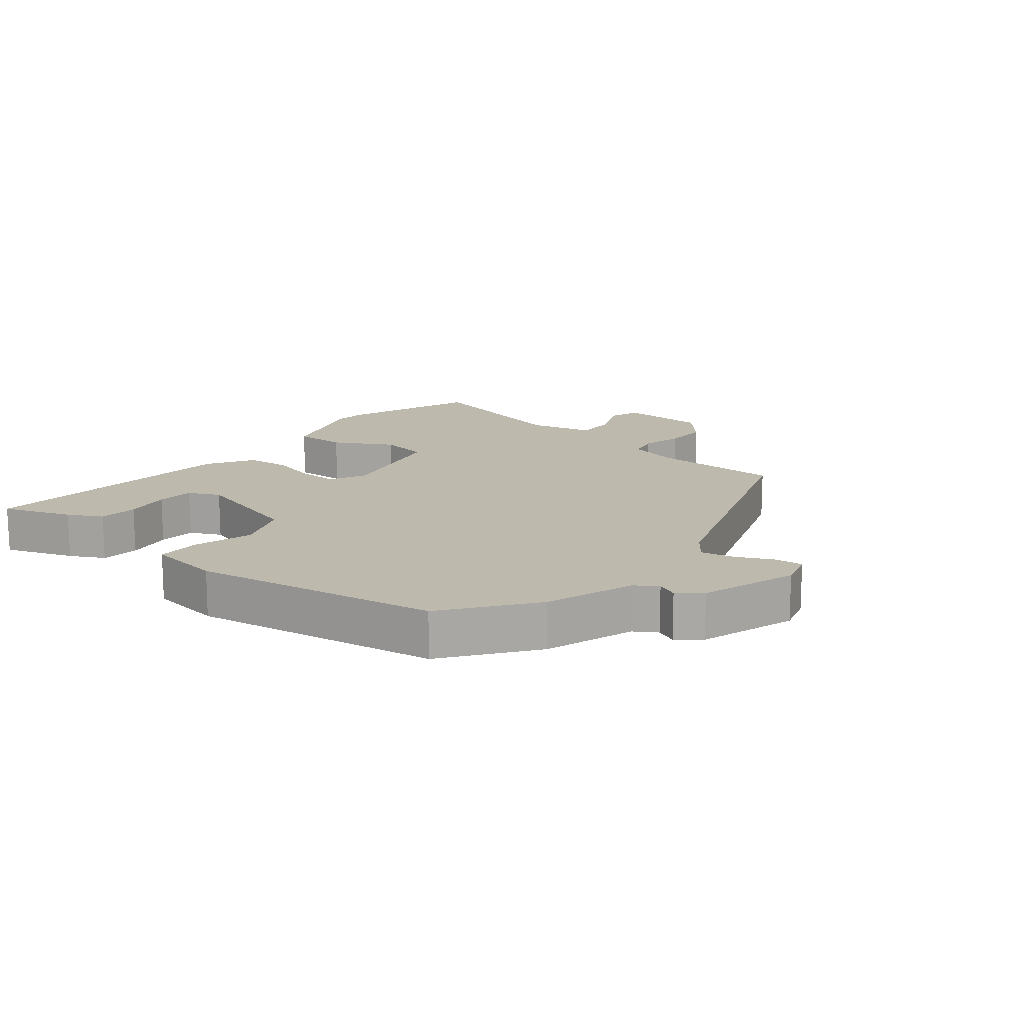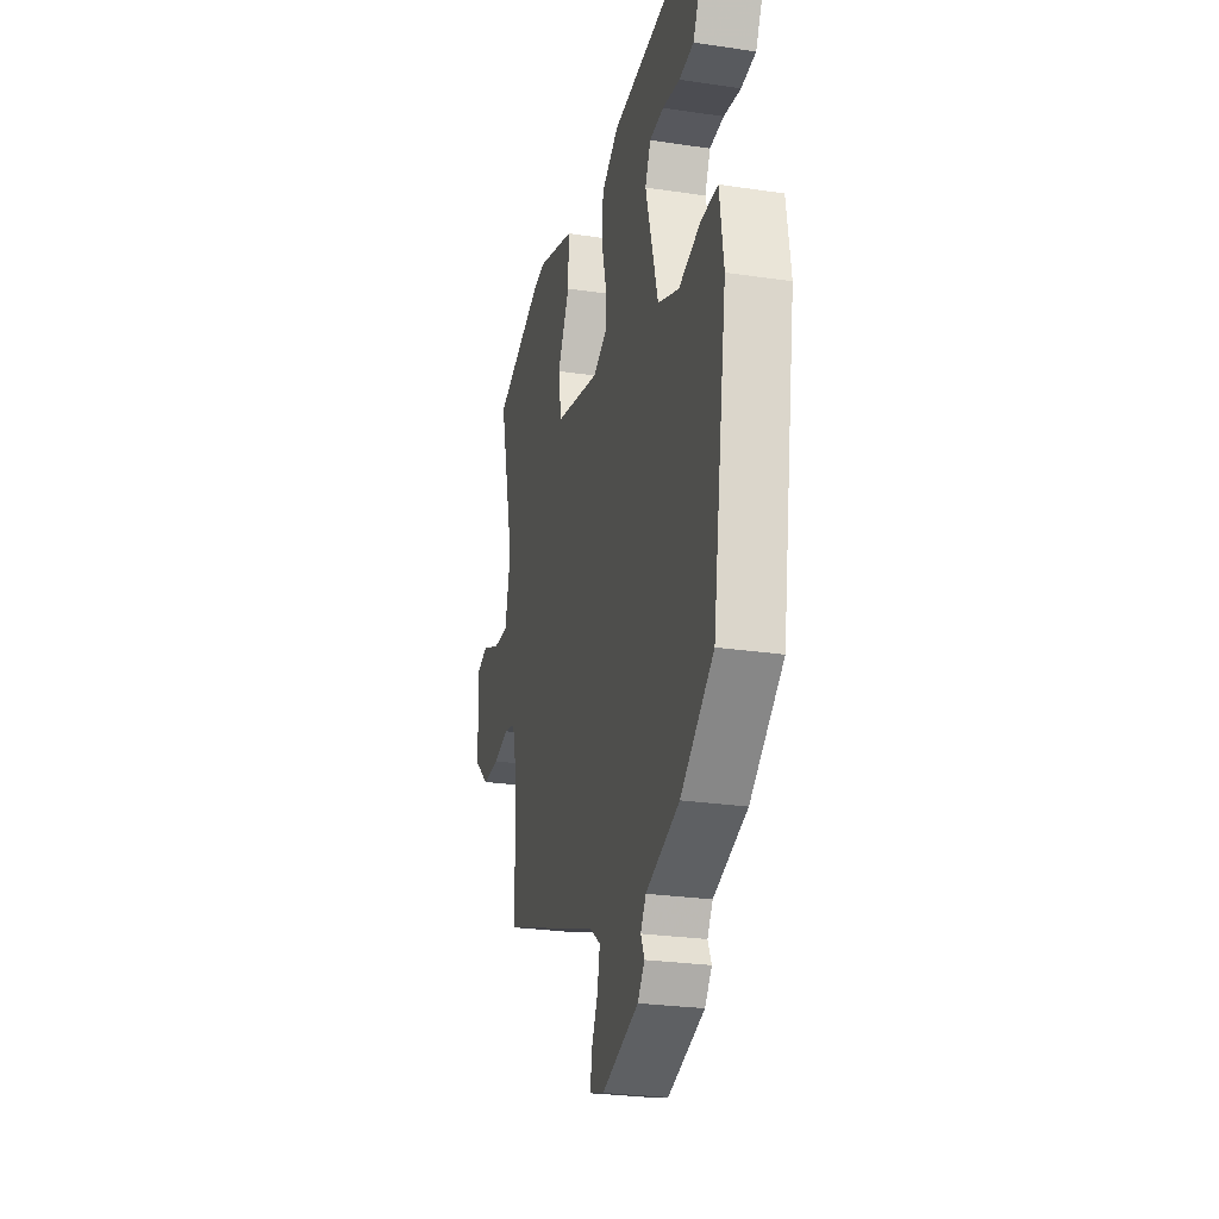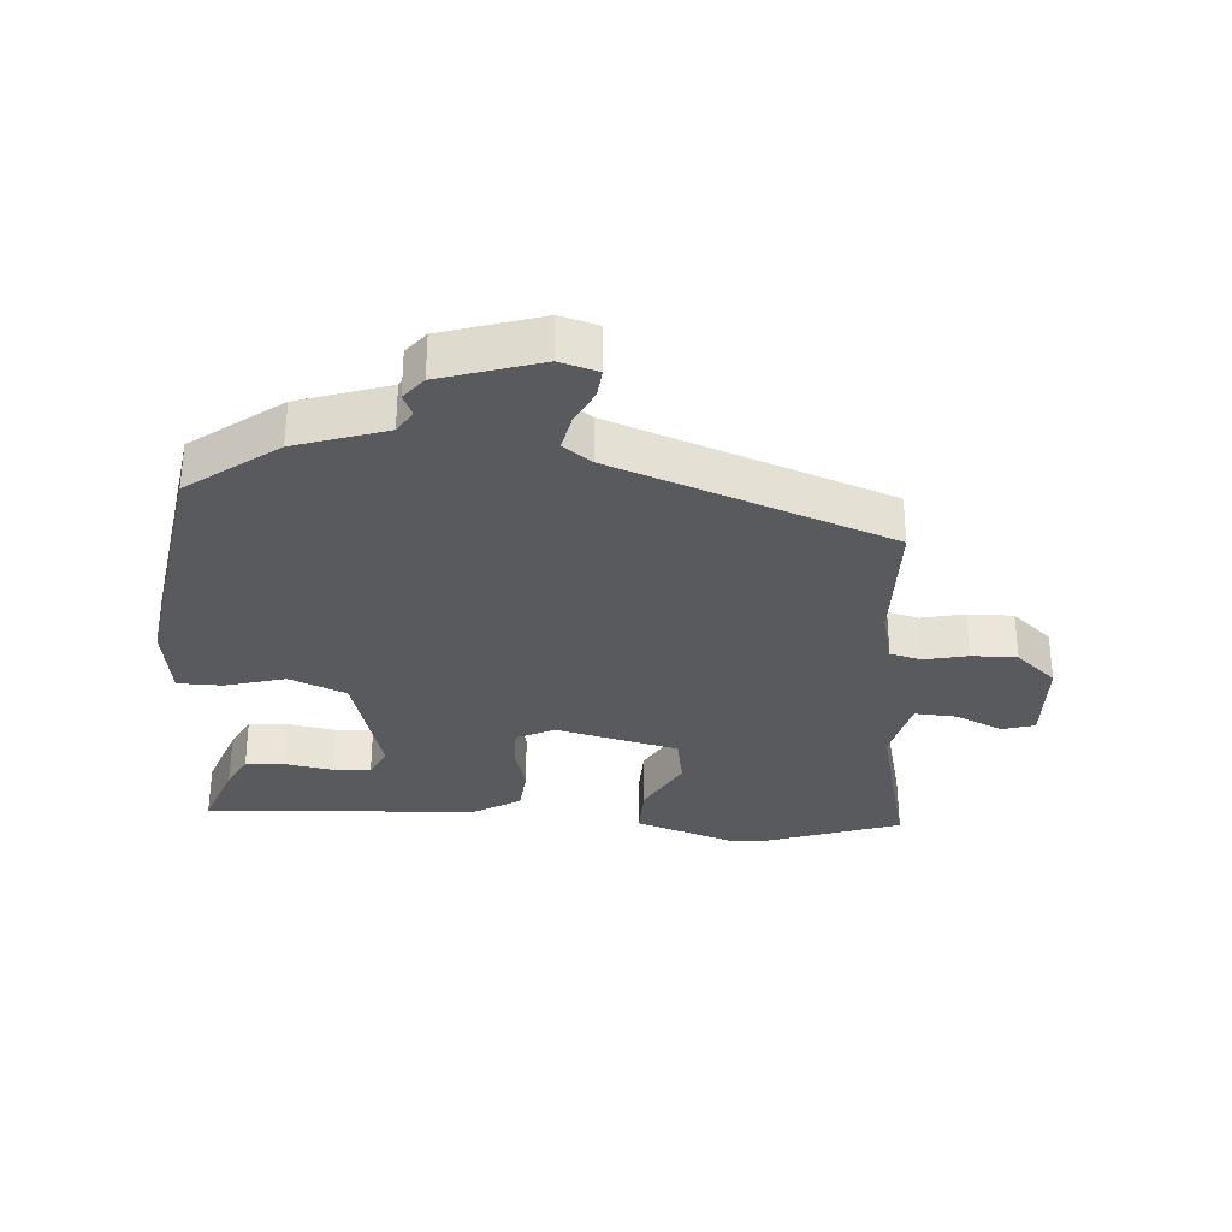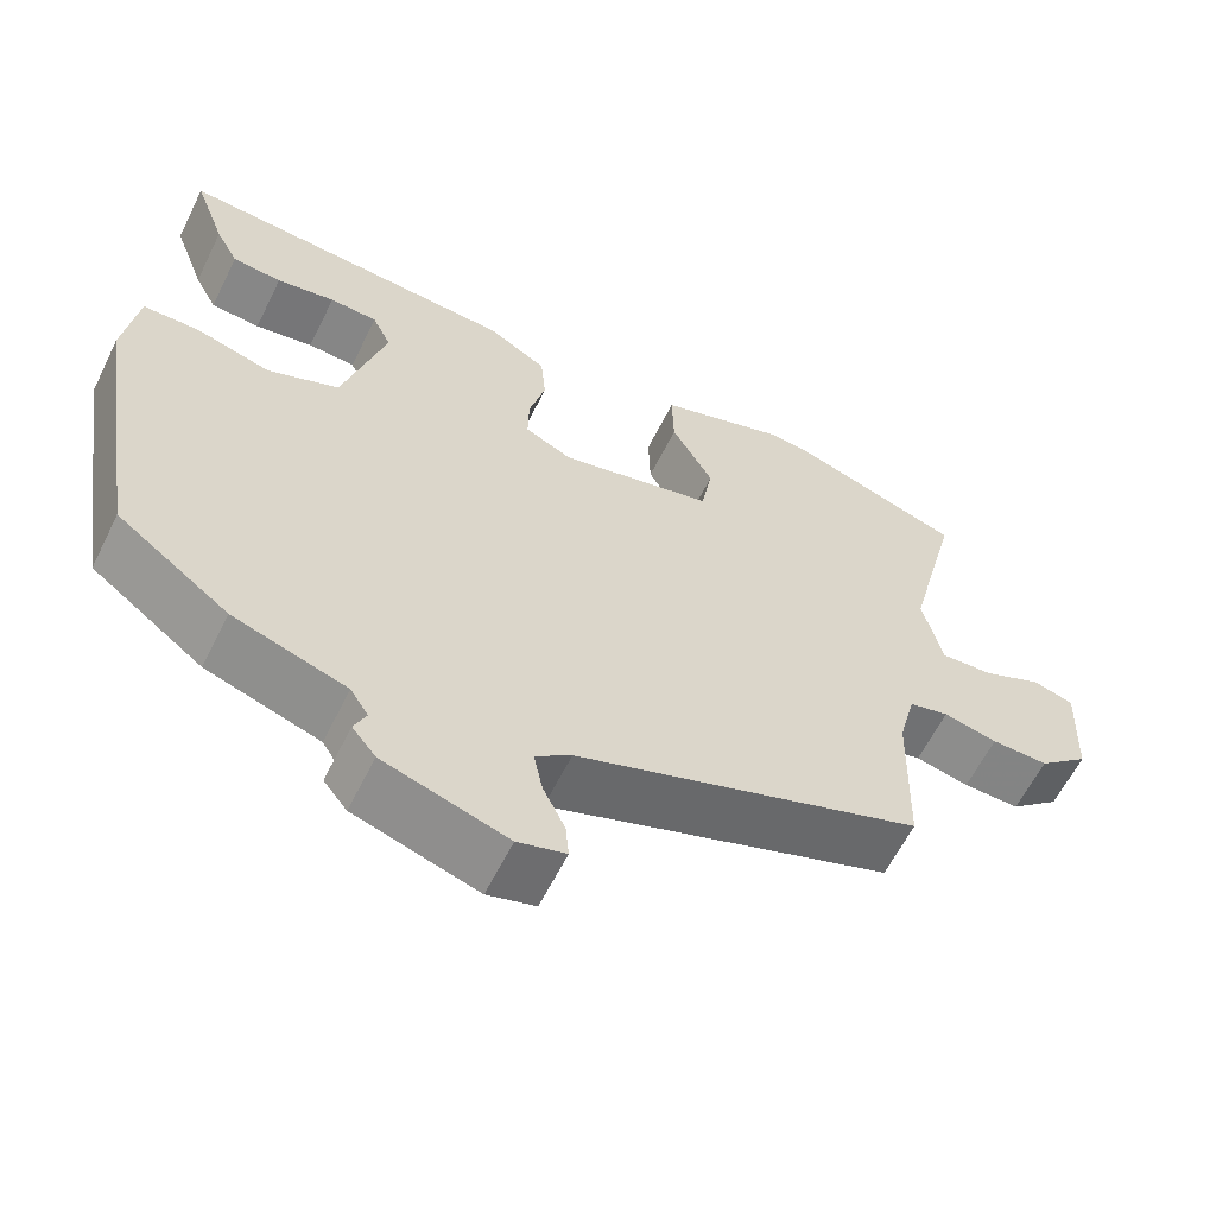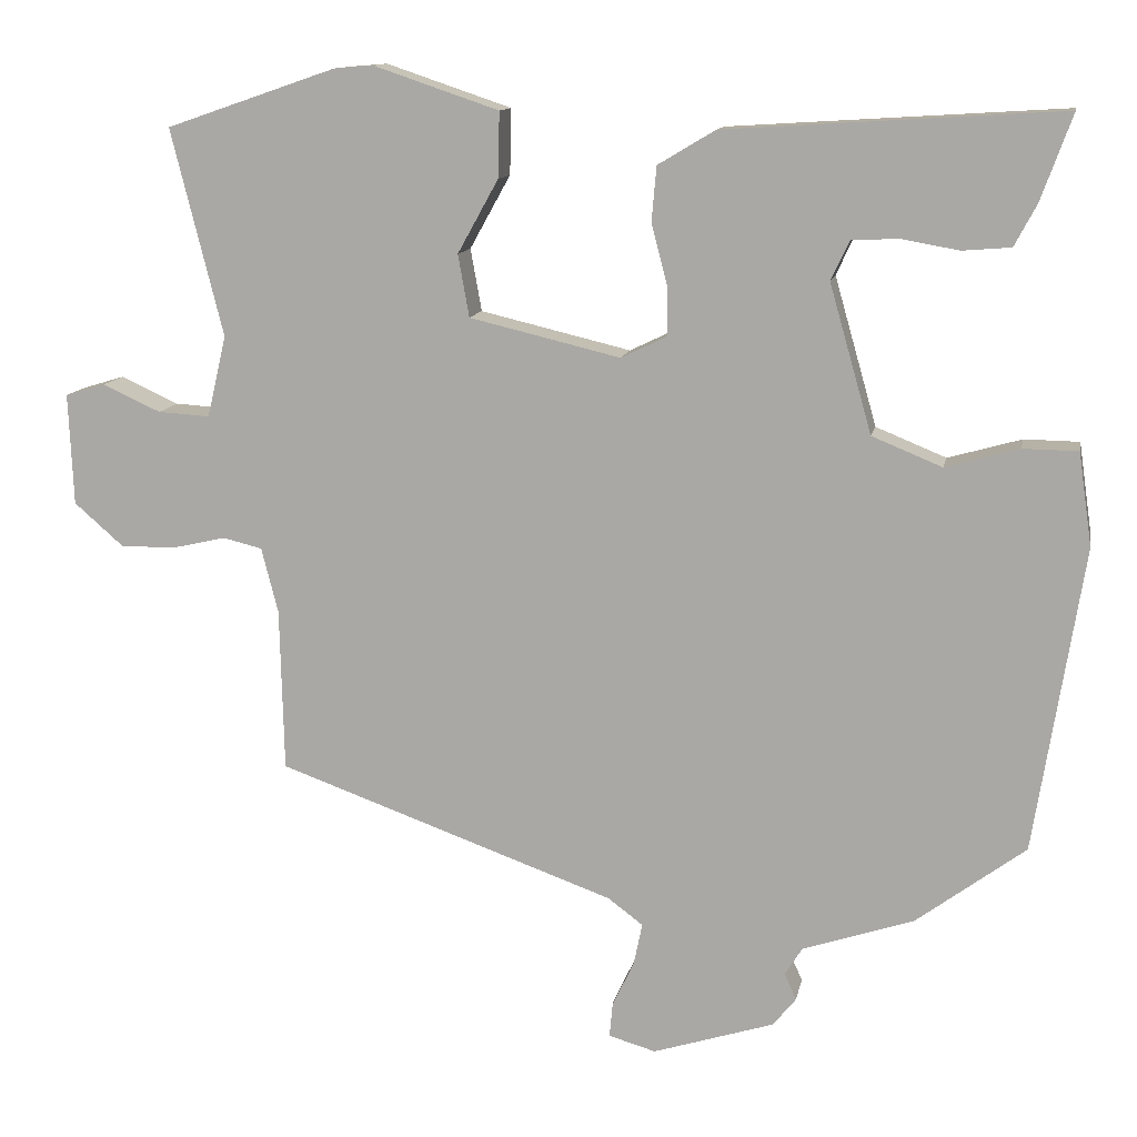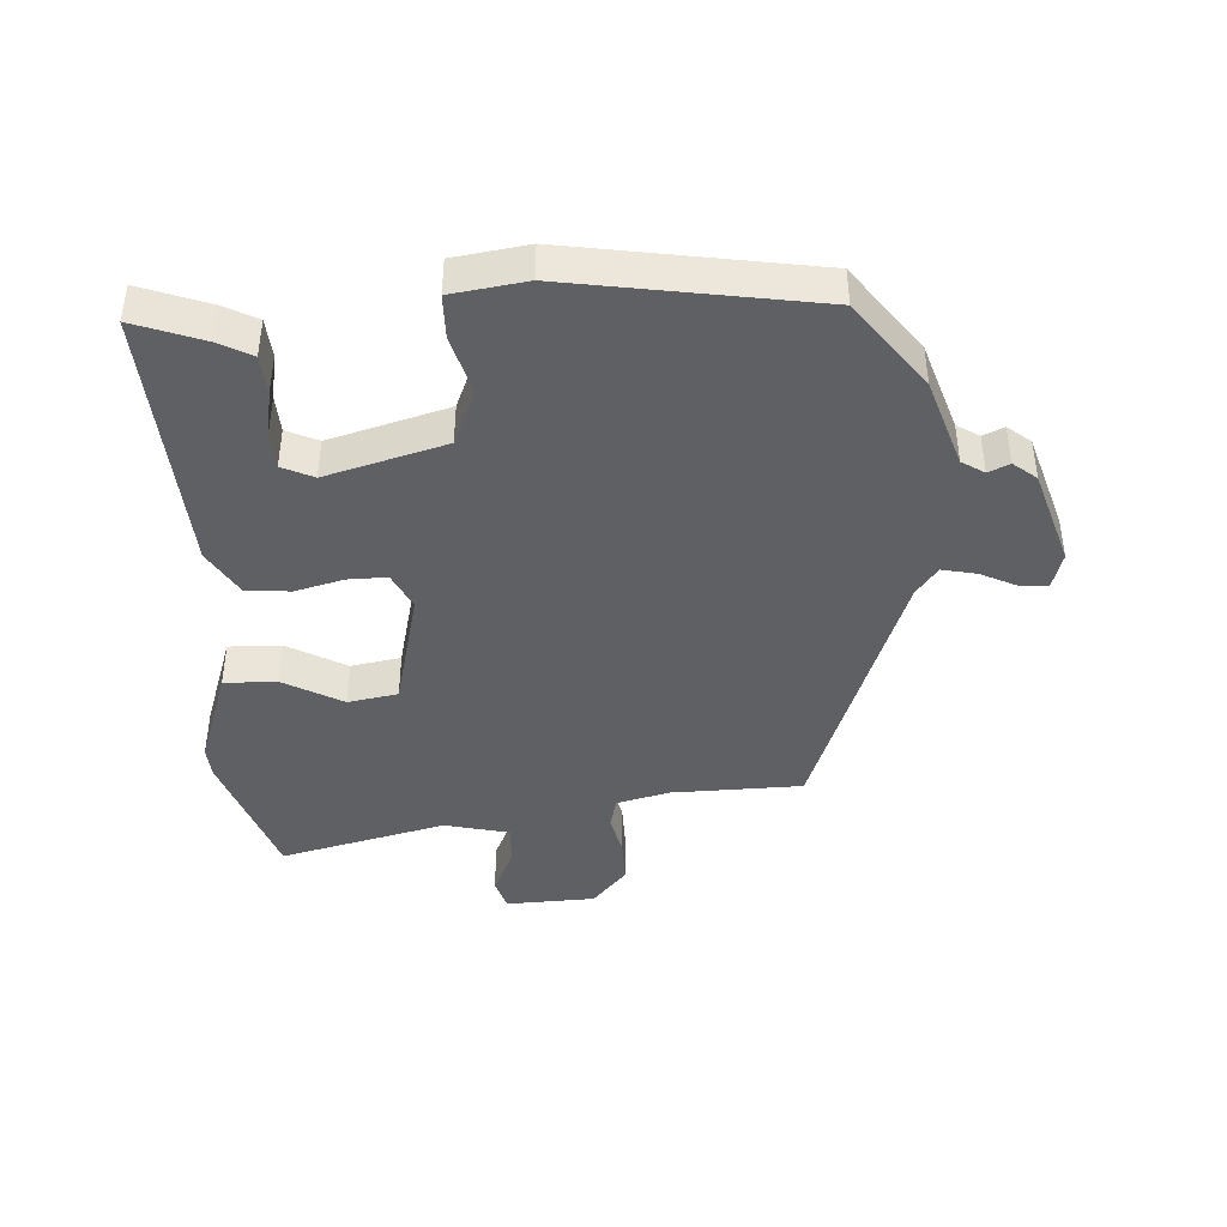
<metadata>
{"format":"obj","ext":"obj","renderer":"f3d","projection":"perspective","resolution":1024,"background":"white","views":[{"elev":15.1,"azim":129.0,"up":"+Y"},{"elev":-26.2,"azim":76.7,"up":"+Z"},{"elev":-31.8,"azim":175.8,"up":"+Y"},{"elev":-61.0,"azim":153.7,"up":"+Z"},{"elev":12.1,"azim":10.8,"up":"+Z"},{"elev":-42.3,"azim":93.2,"up":"+Y"}]}
</metadata>
<code>
v 0.5 0.07 0.494
v 0.461 0.07 0.387
v 0.433 0.07 0.334
v 0.372 0.07 0.329
v 0.3 0.07 0.342
v 0.241 0.07 0.339
v 0.218 0.07 0.29
v 0.271 0.07 0.104
v 0.359 0.07 0.068
v 0.451 0.07 0.094
v 0.52 0.07 0.093
v 0.537 0.07 -0.023
v 0.476 0.07 -0.406
v 0.339 0.07 -0.508
v 0.2 0.07 -0.554
v 0.178 0.07 -0.589
v 0.193 0.07 -0.622
v 0.164 0.07 -0.658
v 0.012 0.07 -0.706
v -0.047 0.07 -0.689
v -0.043 0.07 -0.645
v -0.016 0.07 -0.589
v -0.005 0.07 -0.536
v -0.049 0.07 -0.503
v -0.473 0.07 -0.351
v -0.478 0.07 -0.147
v -0.499 0.07 -0.065
v -0.548 0.07 -0.053
v -0.614 0.07 -0.068
v -0.684 0.07 -0.069
v -0.746 0.07 -0.015
v -0.752 0.07 0.125
v -0.702 0.07 0.14
v -0.629 0.07 0.107
v -0.564 0.07 0.103
v -0.54 0.07 0.205
v -0.605 0.07 0.464
v -0.392 0.07 0.537
v -0.343 0.07 0.541
v -0.186 0.07 0.488
v -0.188 0.07 0.406
v -0.239 0.07 0.314
v -0.225 0.07 0.236
v -0.036 0.07 0.191
v 0.022 0.07 0.219
v 0.021 0.07 0.28
v 0.001 0.07 0.356
v 0.007 0.07 0.425
v 0.079 0.07 0.468
v 0.5 0 0.494
v 0.461 0 0.387
v 0.433 0 0.334
v 0.372 0 0.329
v 0.3 0 0.342
v 0.241 0 0.339
v 0.218 0 0.29
v 0.271 0 0.104
v 0.359 0 0.068
v 0.451 0 0.094
v 0.52 0 0.093
v 0.537 0 -0.023
v 0.476 0 -0.406
v 0.339 0 -0.508
v 0.2 0 -0.554
v 0.178 0 -0.589
v 0.193 0 -0.622
v 0.164 0 -0.658
v 0.012 0 -0.706
v -0.047 0 -0.689
v -0.043 0 -0.645
v -0.016 0 -0.589
v -0.005 0 -0.536
v -0.049 0 -0.503
v -0.473 0 -0.351
v -0.478 0 -0.147
v -0.499 0 -0.065
v -0.548 0 -0.053
v -0.614 0 -0.068
v -0.684 0 -0.069
v -0.746 0 -0.015
v -0.752 0 0.125
v -0.702 0 0.14
v -0.629 0 0.107
v -0.564 0 0.103
v -0.54 0 0.205
v -0.605 0 0.464
v -0.392 0 0.537
v -0.343 0 0.541
v -0.186 0 0.488
v -0.188 0 0.406
v -0.239 0 0.314
v -0.225 0 0.236
v -0.036 0 0.191
v 0.022 0 0.219
v 0.021 0 0.28
v 0.001 0 0.356
v 0.007 0 0.425
v 0.079 0 0.468
f 48 49 1
f 47 48 1
f 46 47 1
f 45 46 1
f 40 41 42
f 39 40 42
f 38 39 42
f 37 38 42
f 36 37 42
f 35 36 42 43
f 32 33 34
f 31 32 34
f 30 31 34
f 29 30 34
f 28 29 34
f 27 28 34 35
f 24 25 26
f 23 24 26 27
f 20 21 22
f 19 20 22
f 18 19 22
f 17 18 22
f 16 17 22
f 15 16 22 23
f 14 15 23
f 13 14 23
f 12 13 23
f 11 12 23
f 10 11 23
f 9 10 23
f 35 43 44
f 27 35 44
f 23 27 44
f 9 23 44
f 8 9 44
f 3 4 5
f 2 3 5
f 1 2 5 6
f 7 8 44 45
f 6 7 45
f 1 6 45
f 50 98 97
f 50 97 96
f 50 96 95
f 50 95 94
f 91 90 89
f 91 89 88
f 91 88 87
f 91 87 86
f 91 86 85
f 92 91 85 84
f 83 82 81
f 83 81 80
f 83 80 79
f 83 79 78
f 83 78 77
f 84 83 77 76
f 75 74 73
f 76 75 73 72
f 71 70 69
f 71 69 68
f 71 68 67
f 71 67 66
f 71 66 65
f 72 71 65 64
f 72 64 63
f 72 63 62
f 72 62 61
f 72 61 60
f 72 60 59
f 72 59 58
f 93 92 84
f 93 84 76
f 93 76 72
f 93 72 58
f 93 58 57
f 54 53 52
f 54 52 51
f 55 54 51 50
f 94 93 57 56
f 94 56 55
f 94 55 50
f 1 50 51 2
f 2 51 52 3
f 3 52 53 4
f 4 53 54 5
f 5 54 55 6
f 6 55 56 7
f 7 56 57 8
f 8 57 58 9
f 9 58 59 10
f 10 59 60 11
f 11 60 61 12
f 12 61 62 13
f 13 62 63 14
f 14 63 64 15
f 15 64 65 16
f 16 65 66 17
f 17 66 67 18
f 18 67 68 19
f 19 68 69 20
f 20 69 70 21
f 21 70 71 22
f 22 71 72 23
f 23 72 73 24
f 24 73 74 25
f 25 74 75 26
f 26 75 76 27
f 27 76 77 28
f 28 77 78 29
f 29 78 79 30
f 30 79 80 31
f 31 80 81 32
f 32 81 82 33
f 33 82 83 34
f 34 83 84 35
f 35 84 85 36
f 36 85 86 37
f 37 86 87 38
f 38 87 88 39
f 39 88 89 40
f 40 89 90 41
f 41 90 91 42
f 42 91 92 43
f 43 92 93 44
f 44 93 94 45
f 45 94 95 46
f 46 95 96 47
f 47 96 97 48
f 48 97 98 49
f 49 98 50 1

</code>
